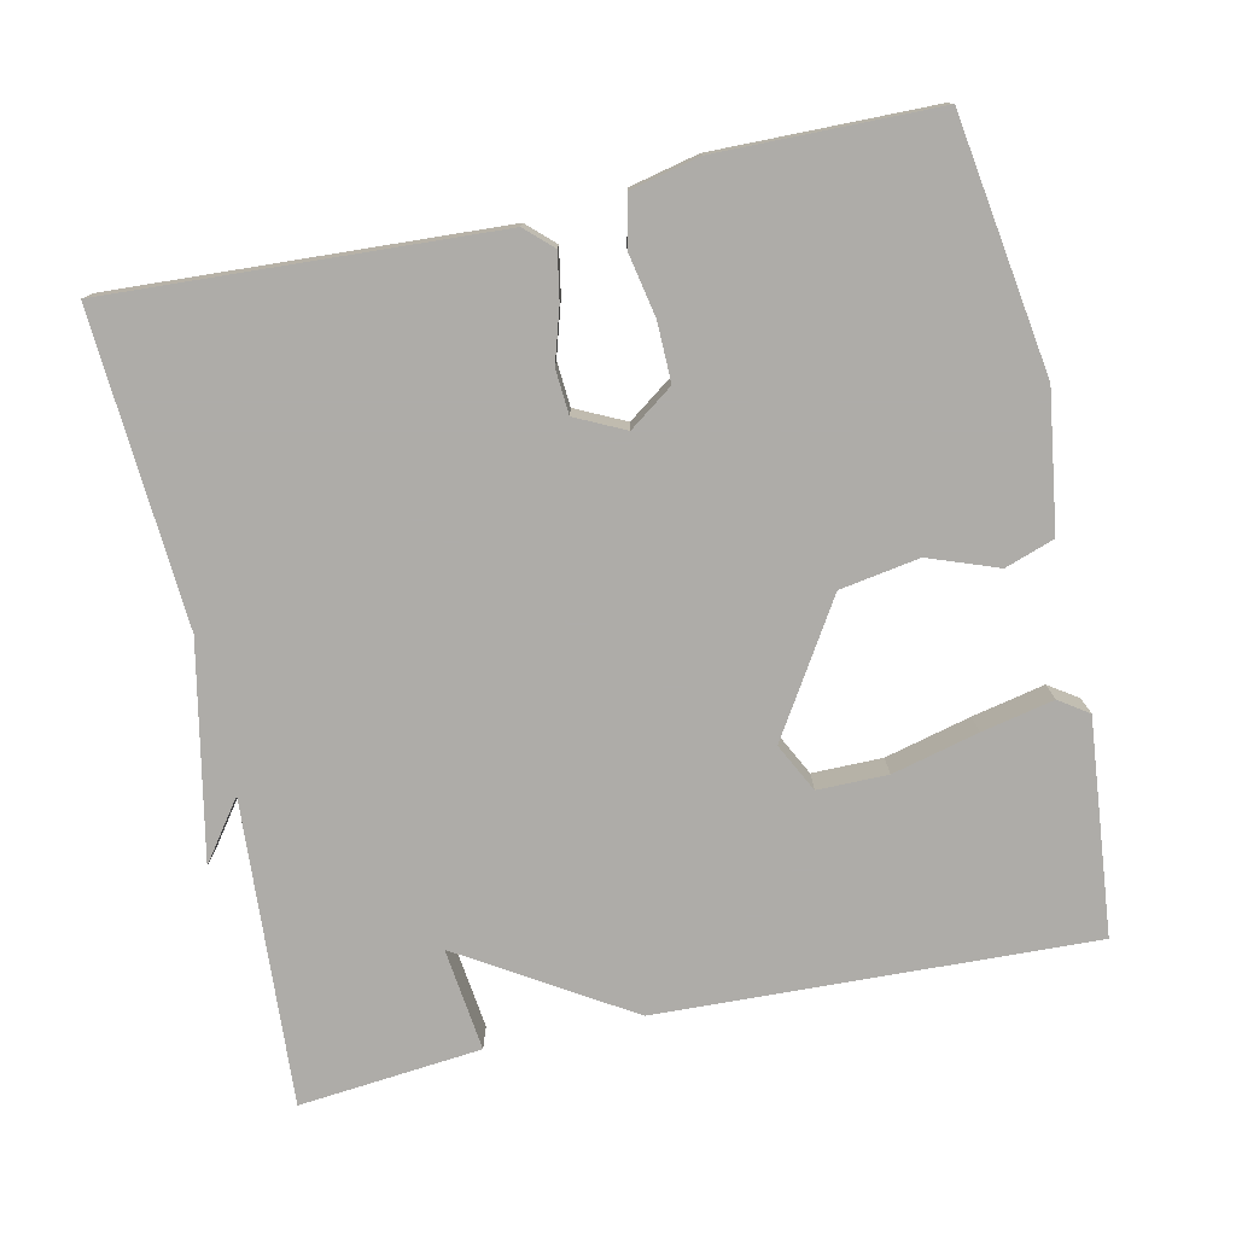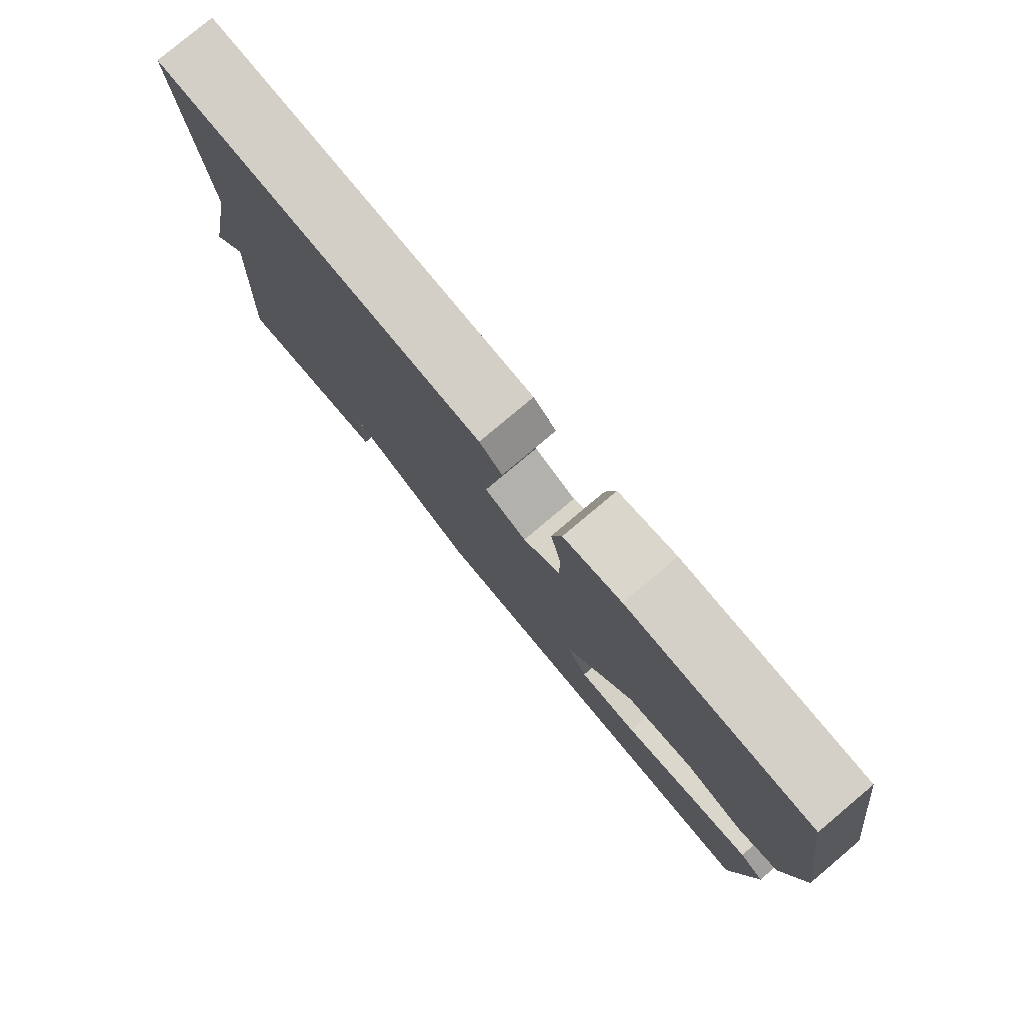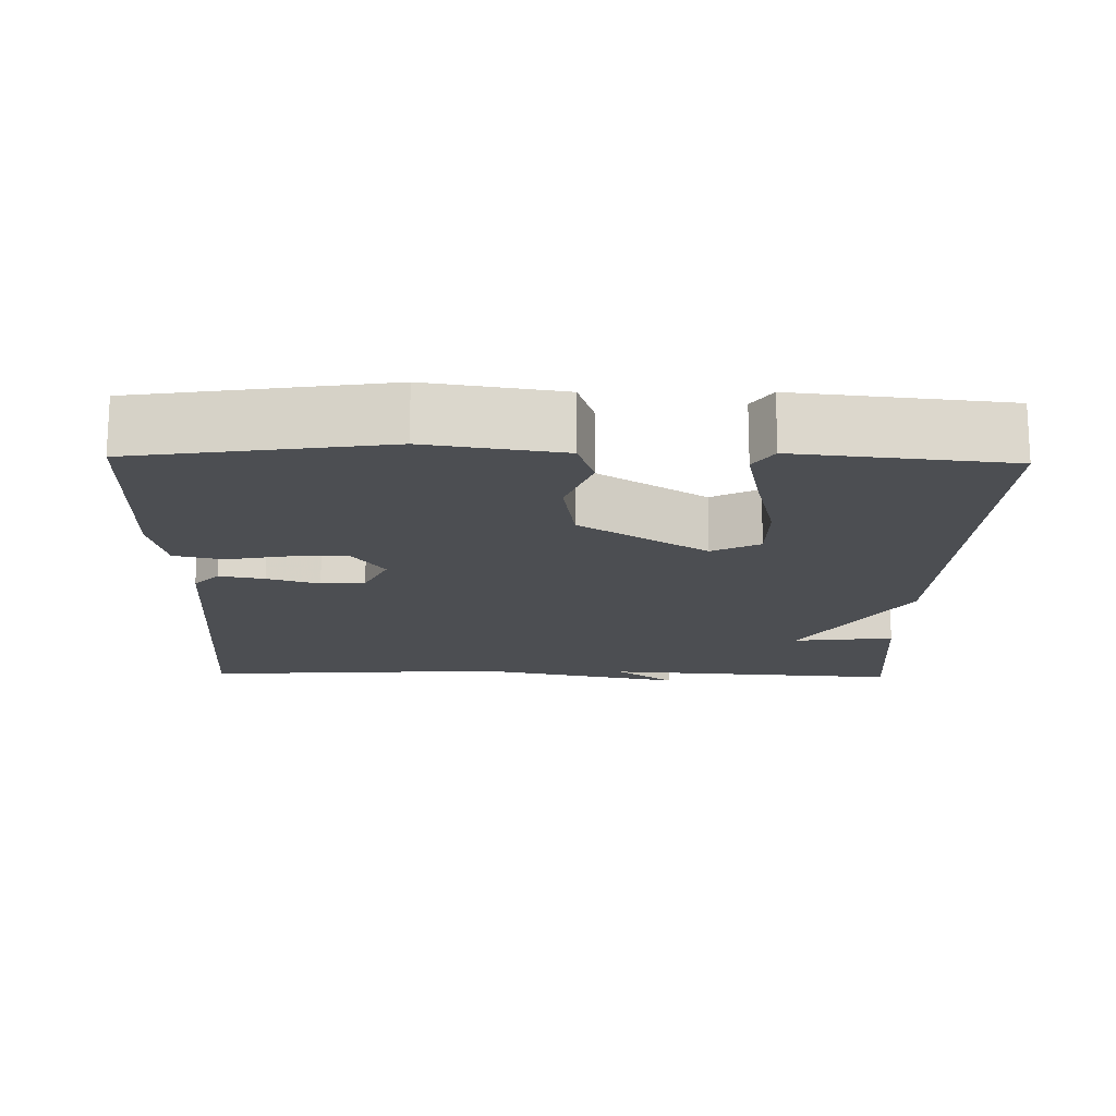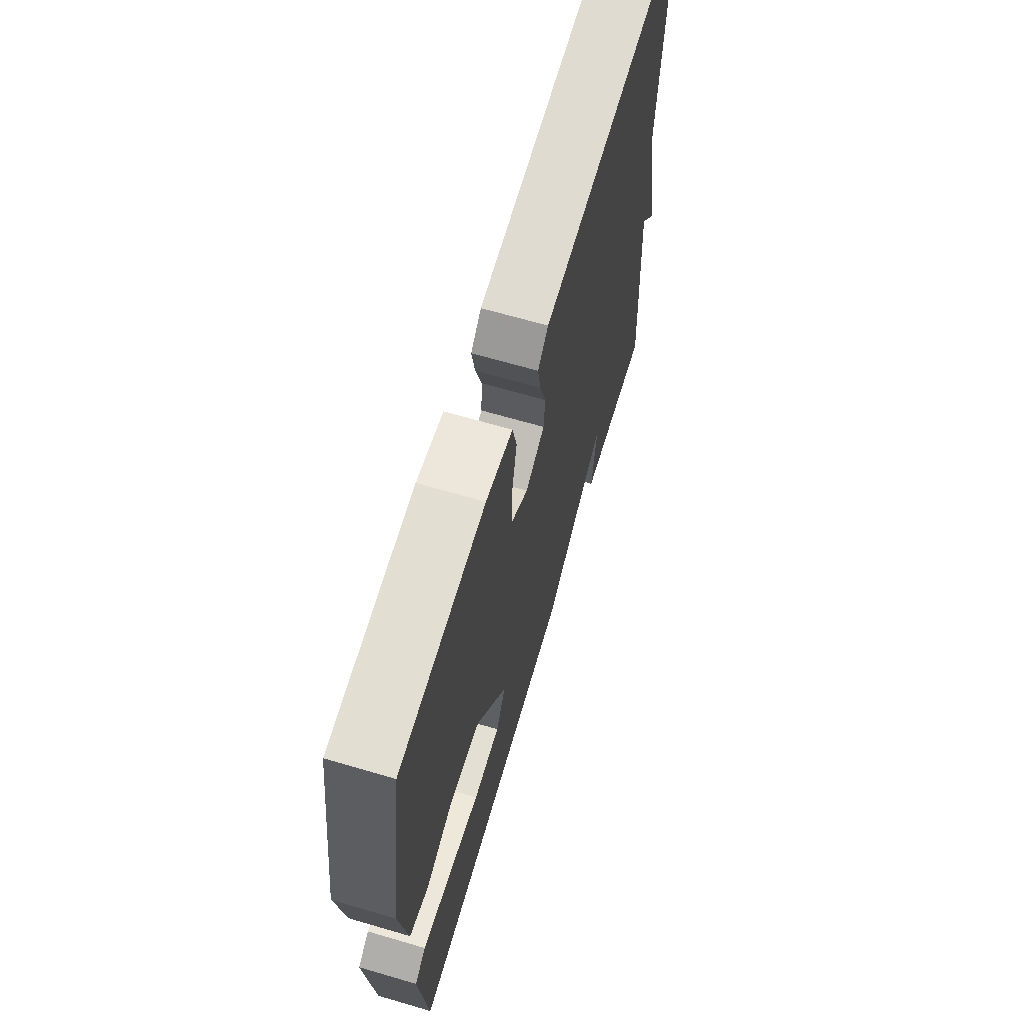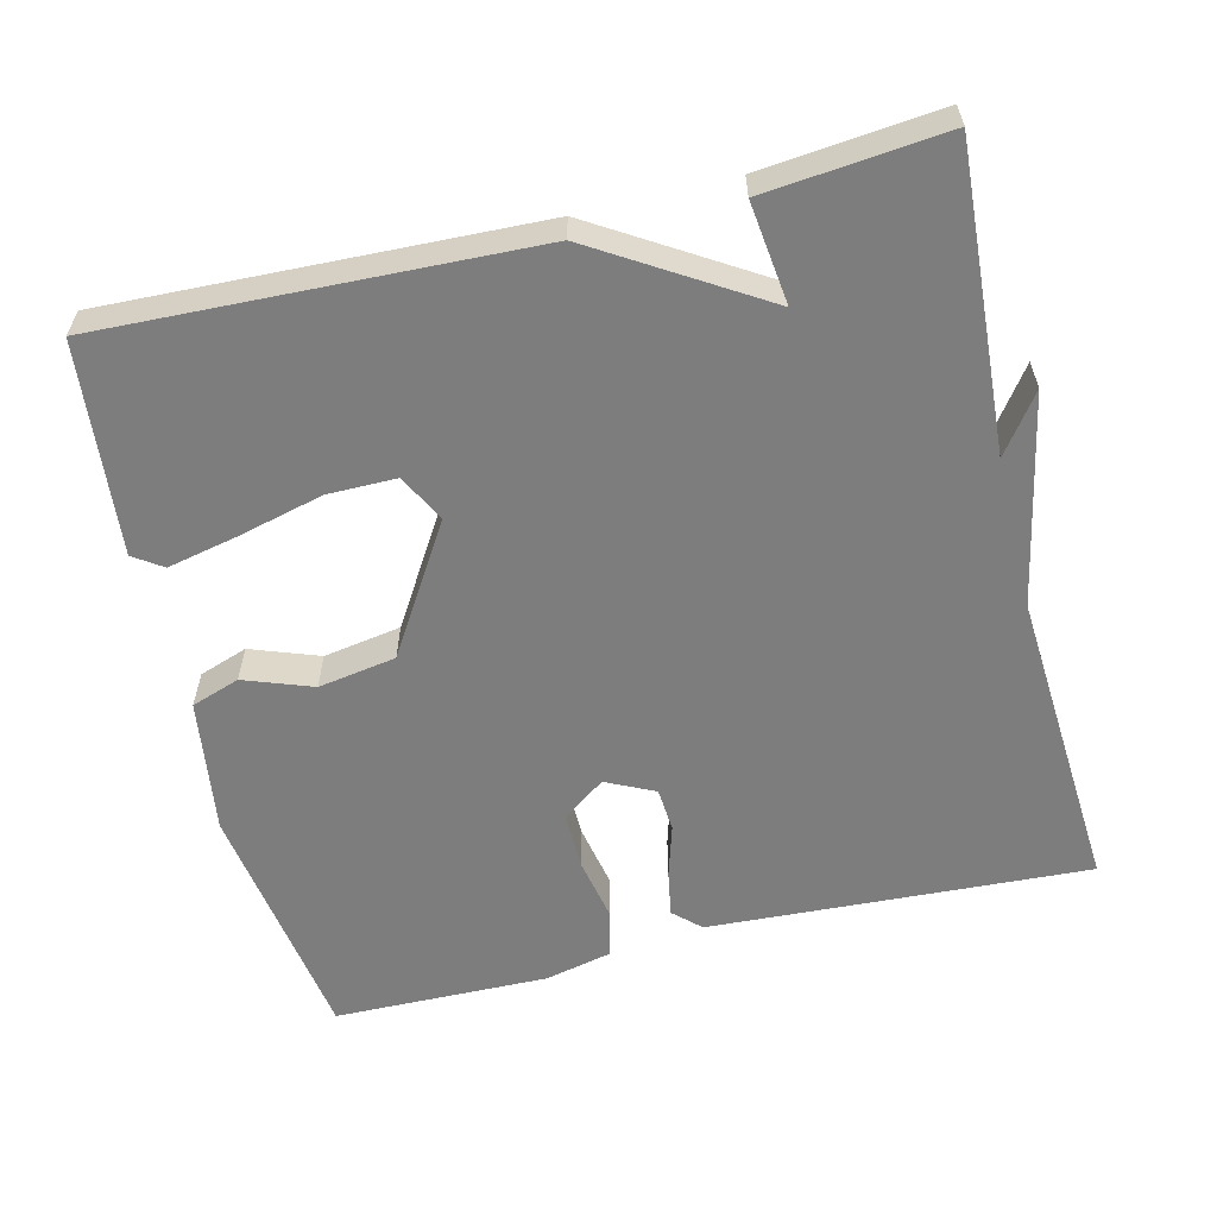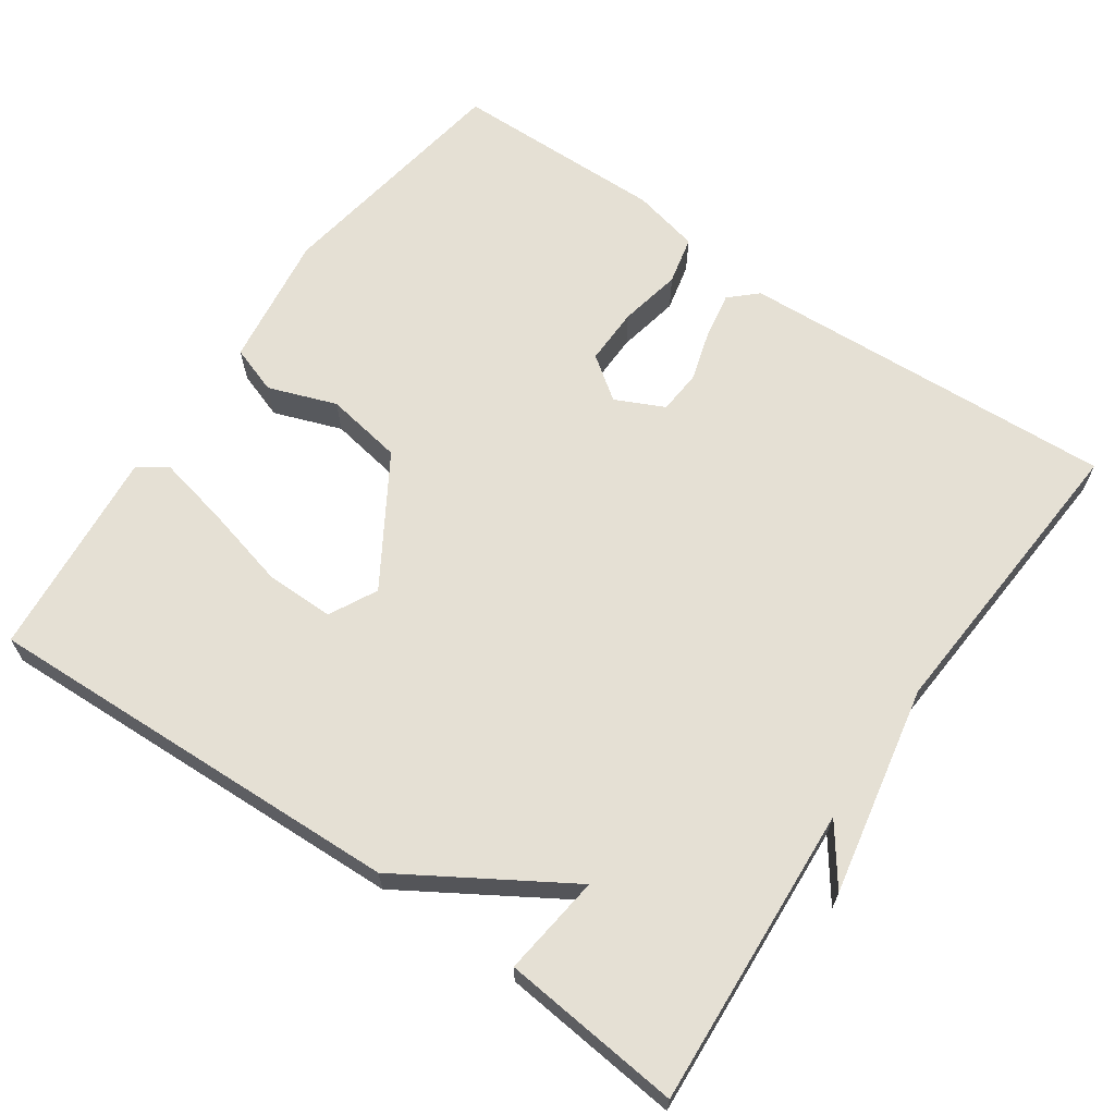
<metadata>
{"format":"obj","ext":"obj","renderer":"f3d","projection":"perspective","resolution":1024,"background":"white","views":[{"elev":-77.0,"azim":12.4,"up":"+Y"},{"elev":79.6,"azim":50.0,"up":"+Z"},{"elev":-16.5,"azim":88.7,"up":"+Y"},{"elev":66.5,"azim":106.4,"up":"+Z"},{"elev":-59.1,"azim":-166.1,"up":"+Y"},{"elev":65.2,"azim":-145.0,"up":"+Y"}]}
</metadata>
<code>
v -0.5 0.07 0.5
v 0.001 0.07 0.472
v 0.036 0.07 0.439
v 0.025 0.07 0.379
v 0.004 0.07 0.31
v 0.008 0.07 0.252
v 0.072 0.07 0.221
v 0.129 0.07 0.262
v 0.128 0.07 0.338
v 0.112 0.07 0.421
v 0.127 0.07 0.485
v 0.216 0.07 0.505
v 0.5 0.07 0.5
v 0.549 0.07 0.172
v 0.523 0.07 -0.006
v 0.459 0.07 -0.028
v 0.369 0.07 0.005
v 0.266 0.07 -0.012
v 0.161 0.07 -0.18
v 0.193 0.07 -0.243
v 0.284 0.07 -0.243
v 0.396 0.07 -0.215
v 0.49 0.07 -0.195
v 0.528 0.07 -0.221
v 0.5 0.07 -0.5
v -0.063 0.07 -0.477
v -0.279 0.07 -0.343
v -0.263 0.07 -0.477
v -0.5 0.07 -0.5
v -0.474 0.07 -0.103
v -0.53 0.07 -0.18
v -0.474 0.07 0.097
v -0.5 0 0.5
v 0.001 0 0.472
v 0.036 0 0.439
v 0.025 0 0.379
v 0.004 0 0.31
v 0.008 0 0.252
v 0.072 0 0.221
v 0.129 0 0.262
v 0.128 0 0.338
v 0.112 0 0.421
v 0.127 0 0.485
v 0.216 0 0.505
v 0.5 0 0.5
v 0.549 0 0.172
v 0.523 0 -0.006
v 0.459 0 -0.028
v 0.369 0 0.005
v 0.266 0 -0.012
v 0.161 0 -0.18
v 0.193 0 -0.243
v 0.284 0 -0.243
v 0.396 0 -0.215
v 0.49 0 -0.195
v 0.528 0 -0.221
v 0.5 0 -0.5
v -0.063 0 -0.477
v -0.279 0 -0.343
v -0.263 0 -0.477
v -0.5 0 -0.5
v -0.474 0 -0.103
v -0.53 0 -0.18
v -0.474 0 0.097
f 30 31 32
f 27 28 29 30
f 27 30 32
f 24 25 26
f 23 24 26
f 22 23 26
f 21 22 26
f 20 21 26 27
f 27 32 1
f 20 27 1
f 19 20 1
f 15 16 17
f 14 15 17
f 13 14 17
f 12 13 17
f 11 12 17
f 10 11 17
f 9 10 17
f 8 9 17 18
f 7 8 18 19
f 3 4 5
f 2 3 5
f 1 2 5
f 1 5 6
f 19 1 6
f 6 7 19
f 64 63 62
f 62 61 60 59
f 64 62 59
f 58 57 56
f 58 56 55
f 58 55 54
f 58 54 53
f 59 58 53 52
f 33 64 59
f 33 59 52
f 33 52 51
f 49 48 47
f 49 47 46
f 49 46 45
f 49 45 44
f 49 44 43
f 49 43 42
f 49 42 41
f 50 49 41 40
f 51 50 40 39
f 37 36 35
f 37 35 34
f 37 34 33
f 38 37 33
f 38 33 51
f 51 39 38
f 1 33 34 2
f 2 34 35 3
f 3 35 36 4
f 4 36 37 5
f 5 37 38 6
f 6 38 39 7
f 7 39 40 8
f 8 40 41 9
f 9 41 42 10
f 10 42 43 11
f 11 43 44 12
f 12 44 45 13
f 13 45 46 14
f 14 46 47 15
f 15 47 48 16
f 16 48 49 17
f 17 49 50 18
f 18 50 51 19
f 19 51 52 20
f 20 52 53 21
f 21 53 54 22
f 22 54 55 23
f 23 55 56 24
f 24 56 57 25
f 25 57 58 26
f 26 58 59 27
f 27 59 60 28
f 28 60 61 29
f 29 61 62 30
f 30 62 63 31
f 31 63 64 32
f 32 64 33 1

</code>
